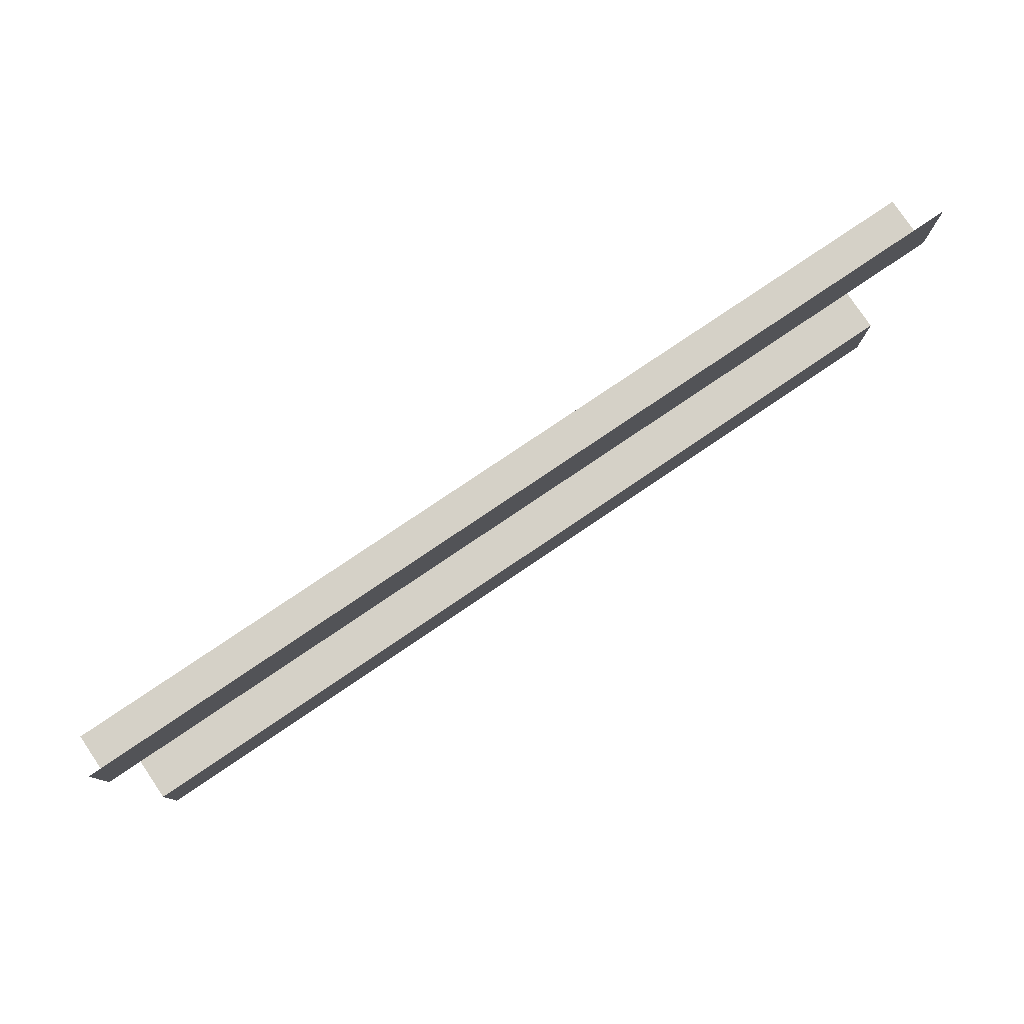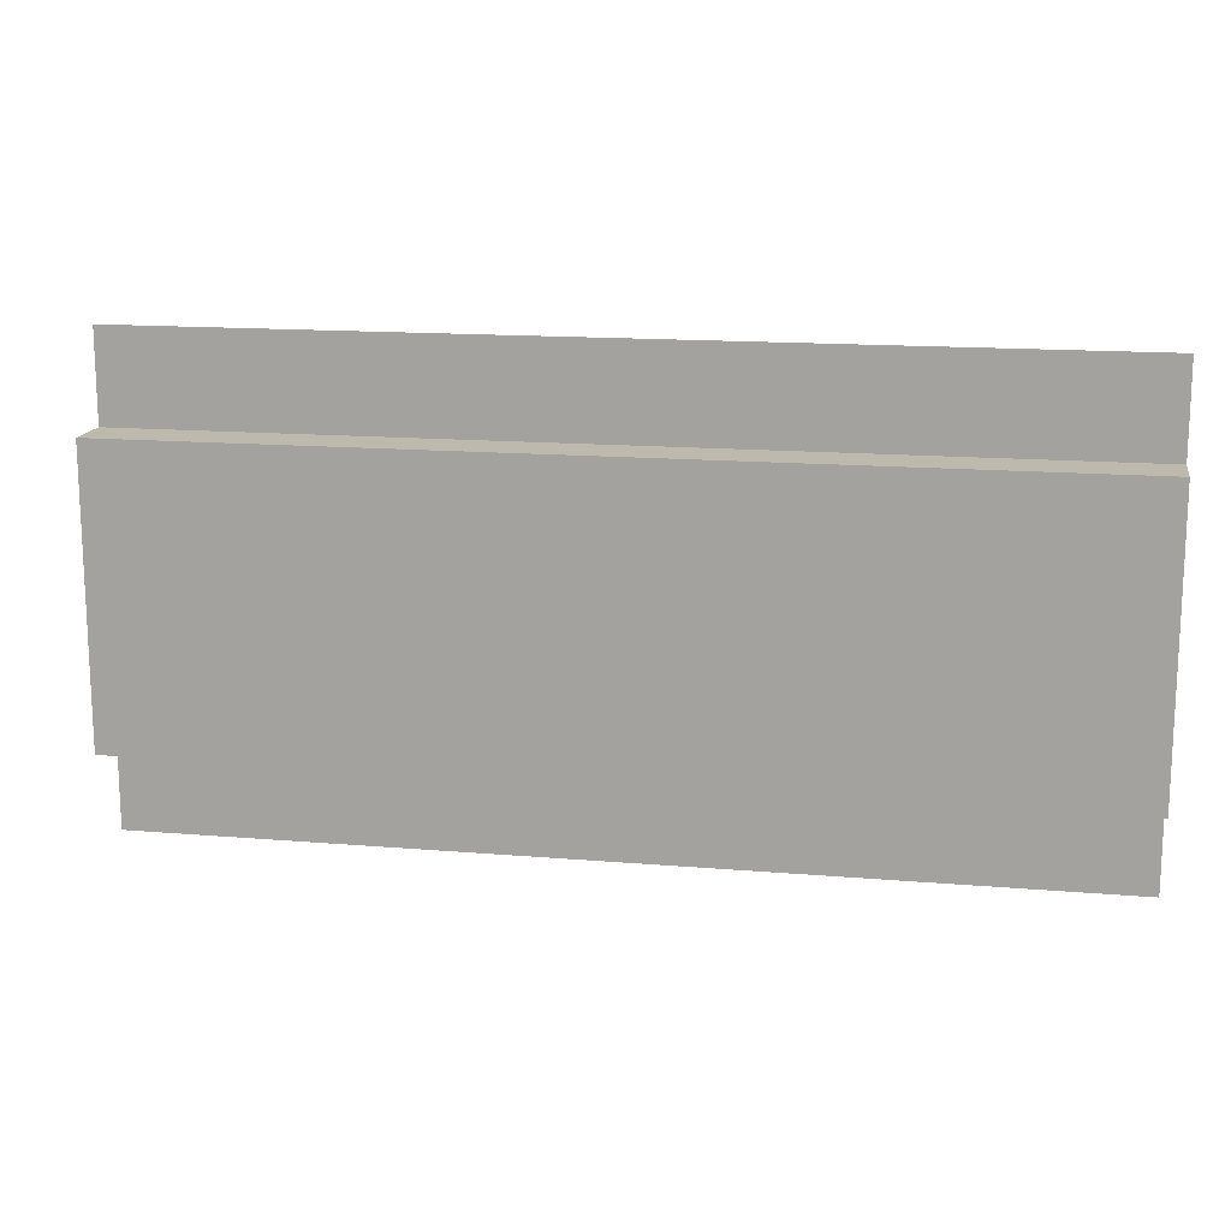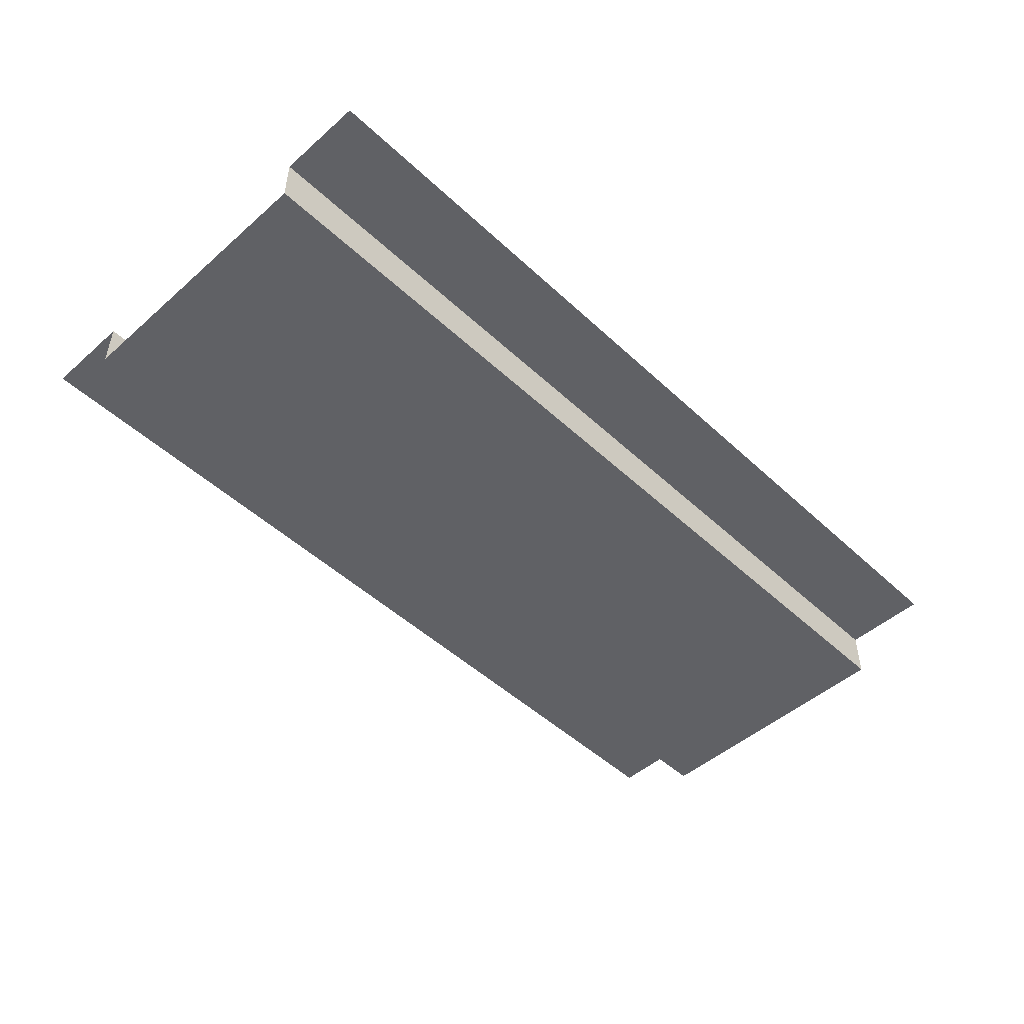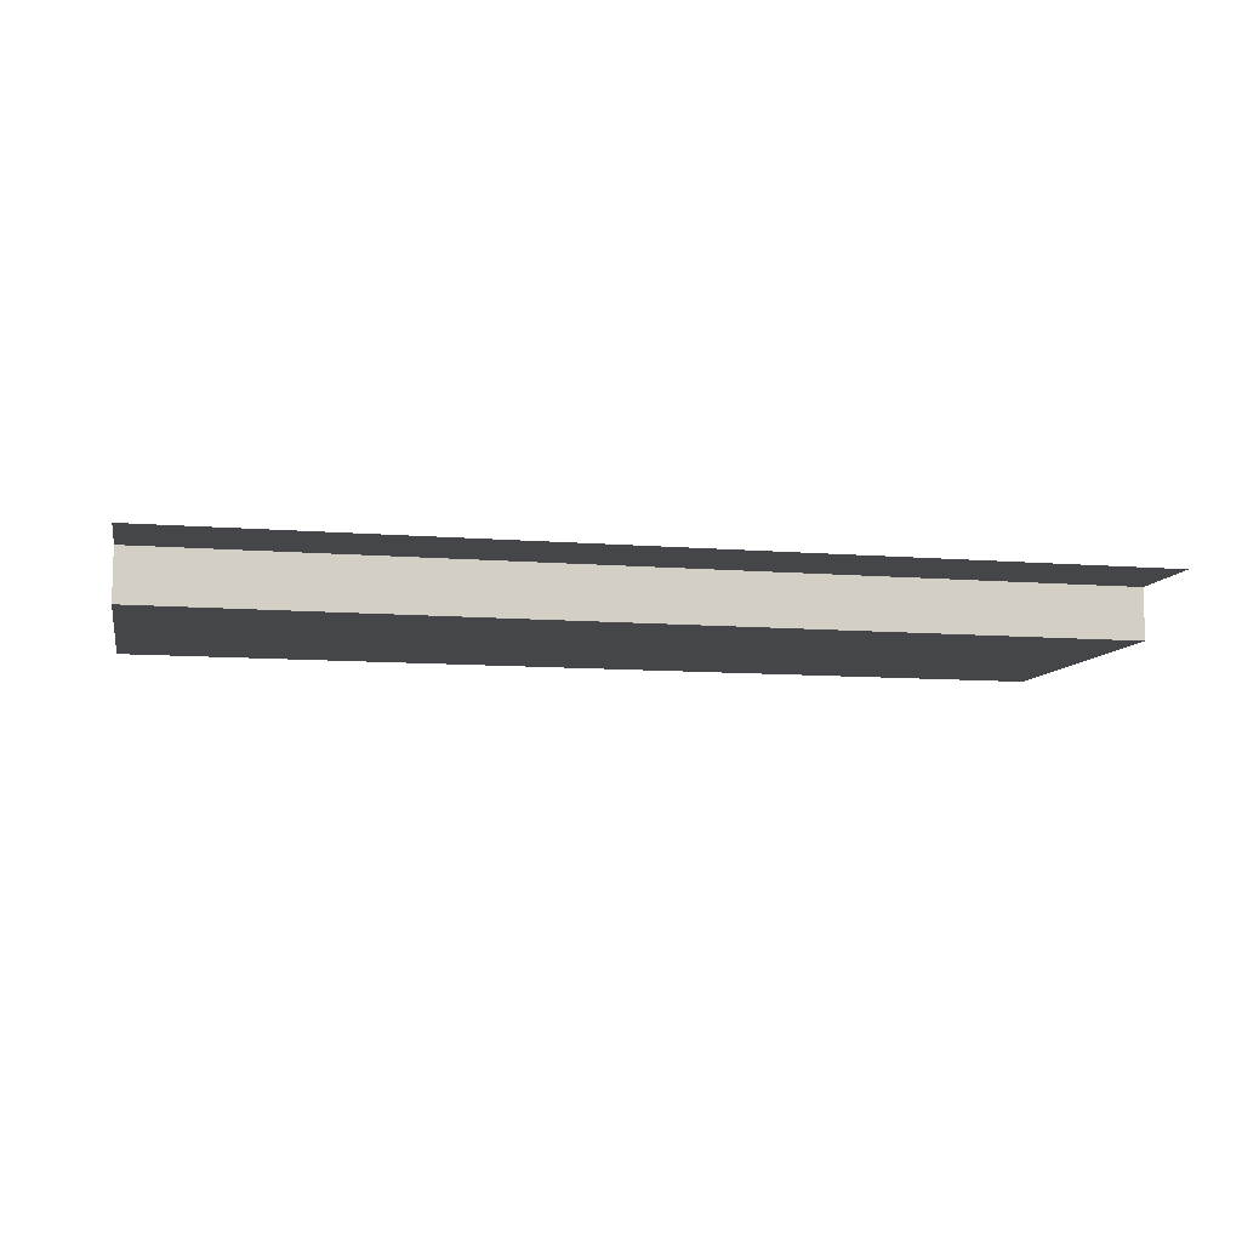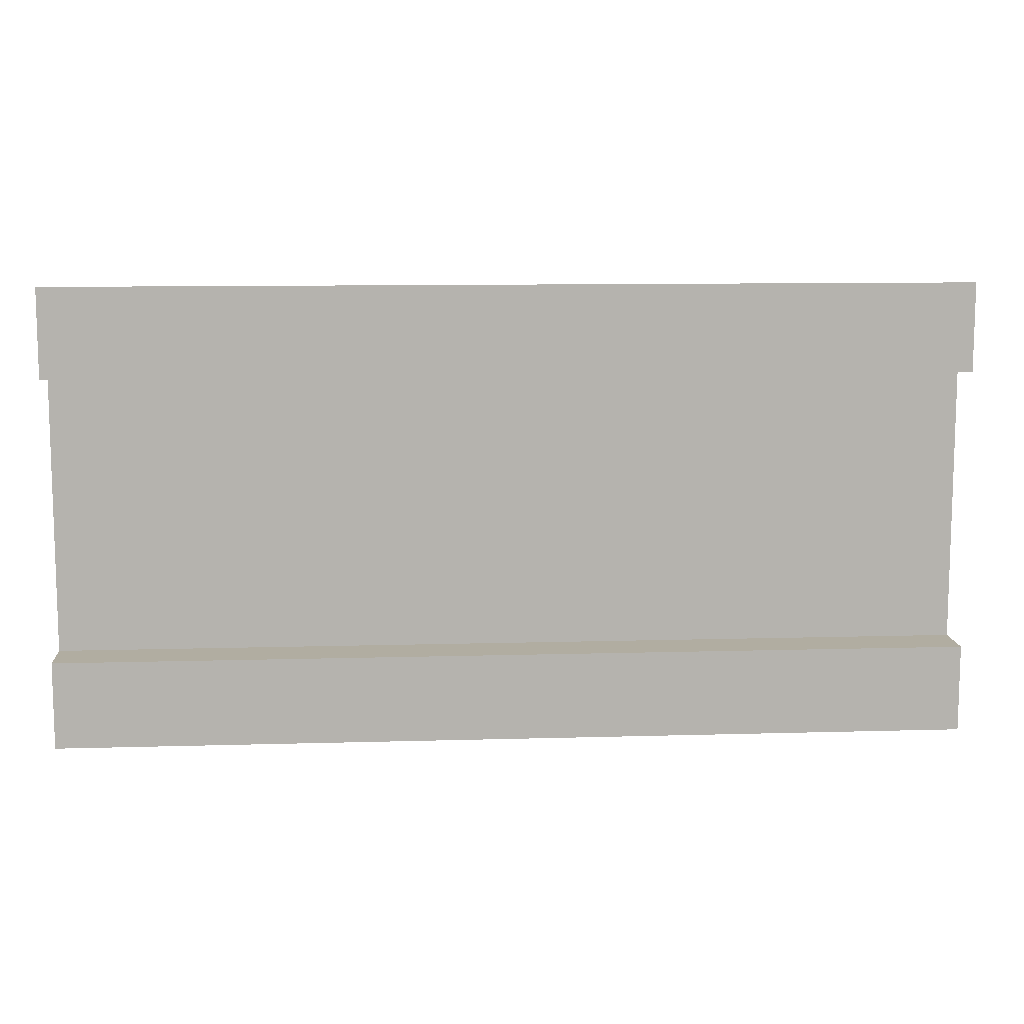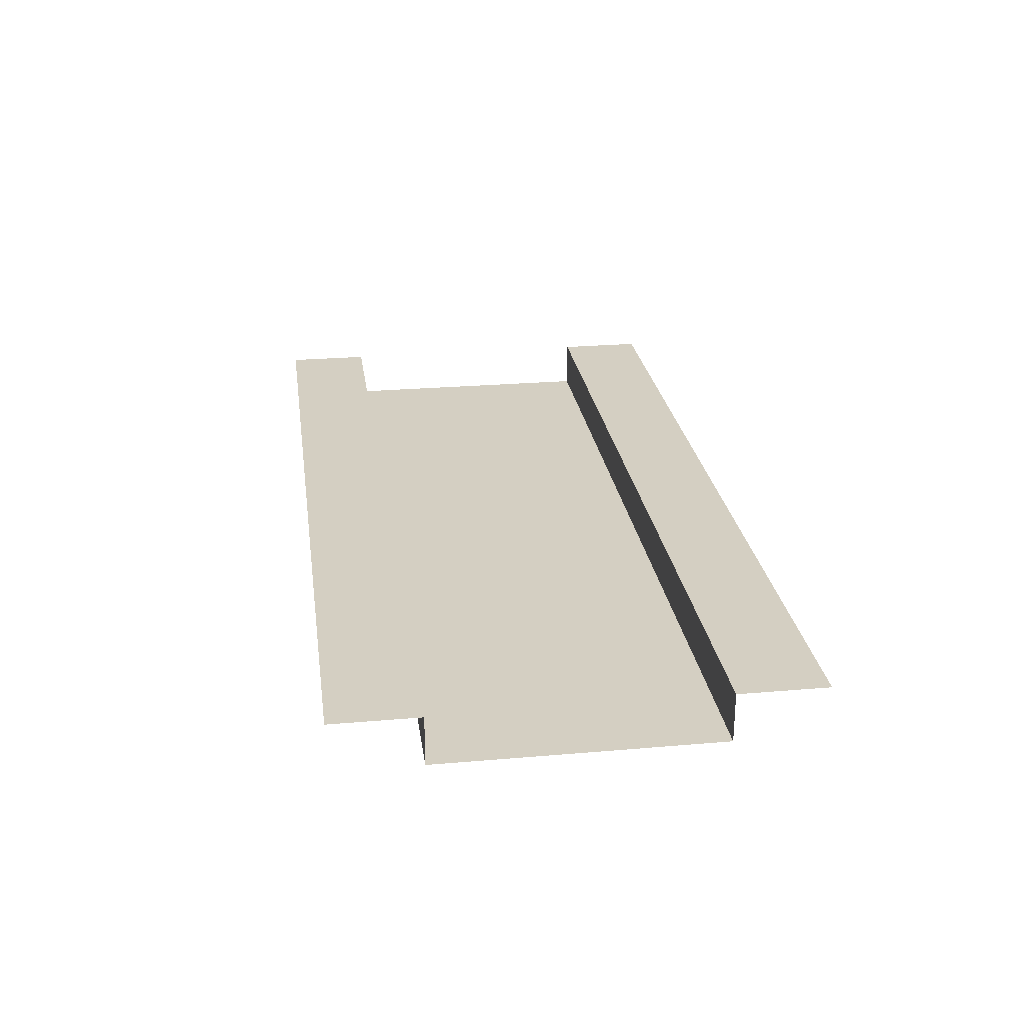
<metadata>
{"format":"obj","ext":"obj","renderer":"f3d","projection":"perspective","resolution":1024,"background":"white","views":[{"elev":79.1,"azim":-34.0,"up":"+Y"},{"elev":15.0,"azim":-169.7,"up":"+Y"},{"elev":-48.9,"azim":-45.8,"up":"+Z"},{"elev":-9.4,"azim":167.7,"up":"+Z"},{"elev":10.4,"azim":-4.2,"up":"+Y"},{"elev":25.4,"azim":82.1,"up":"+Z"}]}
</metadata>
<code>
v -8.507e-06 2.5 3.357e-06
v 5 2.5 1.306e-06
v 5 2.013 1.306e-06
v -8.507e-06 2.013 3.357e-06
v 5 2.013 1.306e-06
v 5 2.013 -0.272
v -6.905e-06 2.013 -0.272
v -8.507e-06 2.013 3.357e-06
v 5 0.4779 1.306e-06
v 5 -1.875e-21 1.306e-06
v -8.507e-06 3.191e-27 3.357e-06
v -8.507e-06 0.4779 3.357e-06
v 5 0.4779 -0.272
v 5 0.4779 1.306e-06
v -8.507e-06 0.4779 3.357e-06
v -6.905e-06 0.4779 -0.272
v 5 2.013 -0.272
v 5 0.4779 -0.272
v -6.905e-06 0.4779 -0.272
v -6.905e-06 2.013 -0.272
g SD_Env_Wall_Half_11_2343_200
f 1 3 2
f 1 4 3
f 5 7 6
f 5 8 7
f 9 11 10
f 9 12 11
f 13 15 14
f 13 16 15
f 17 19 18
f 17 20 19

</code>
